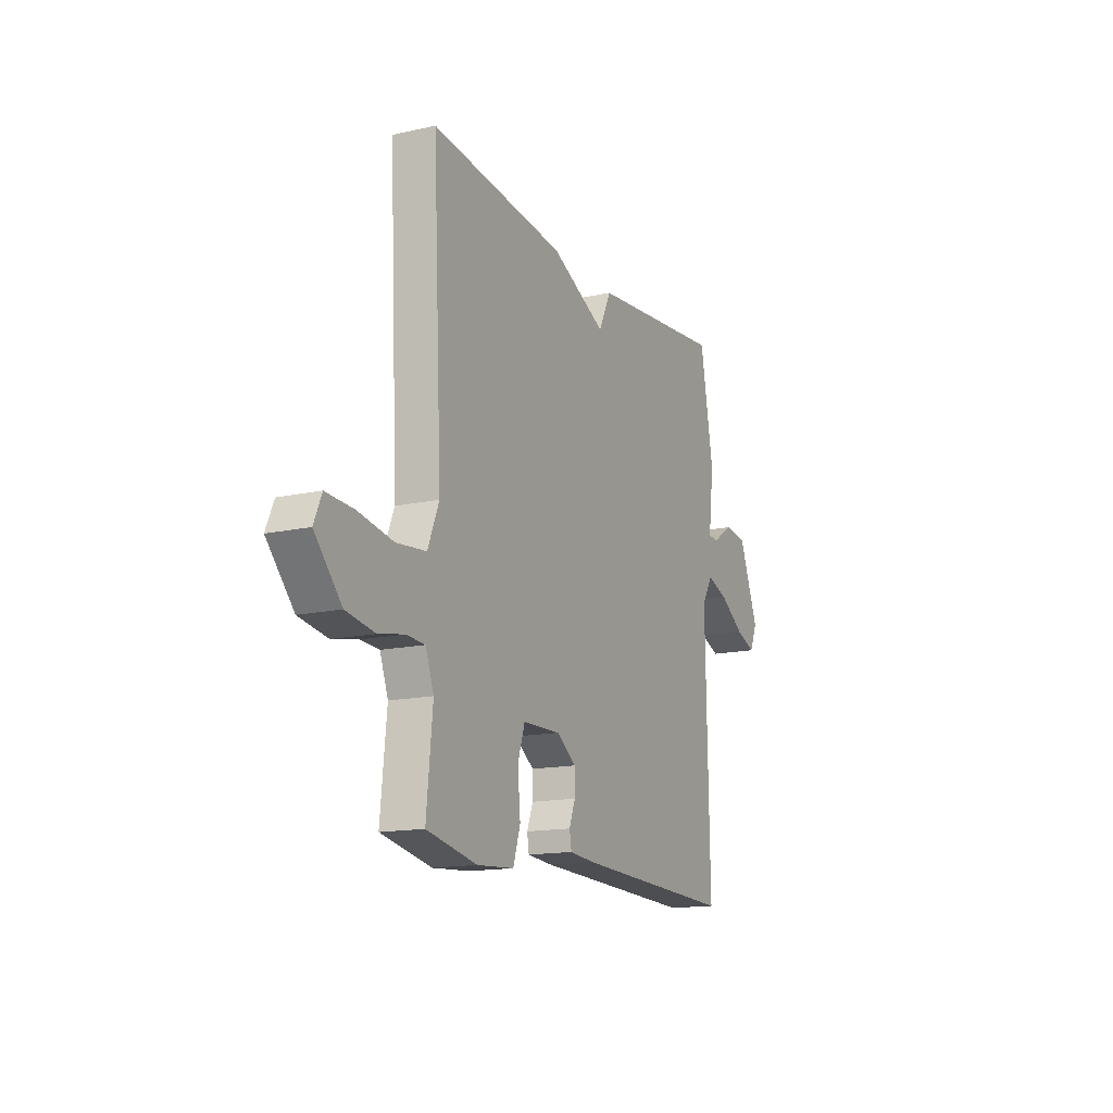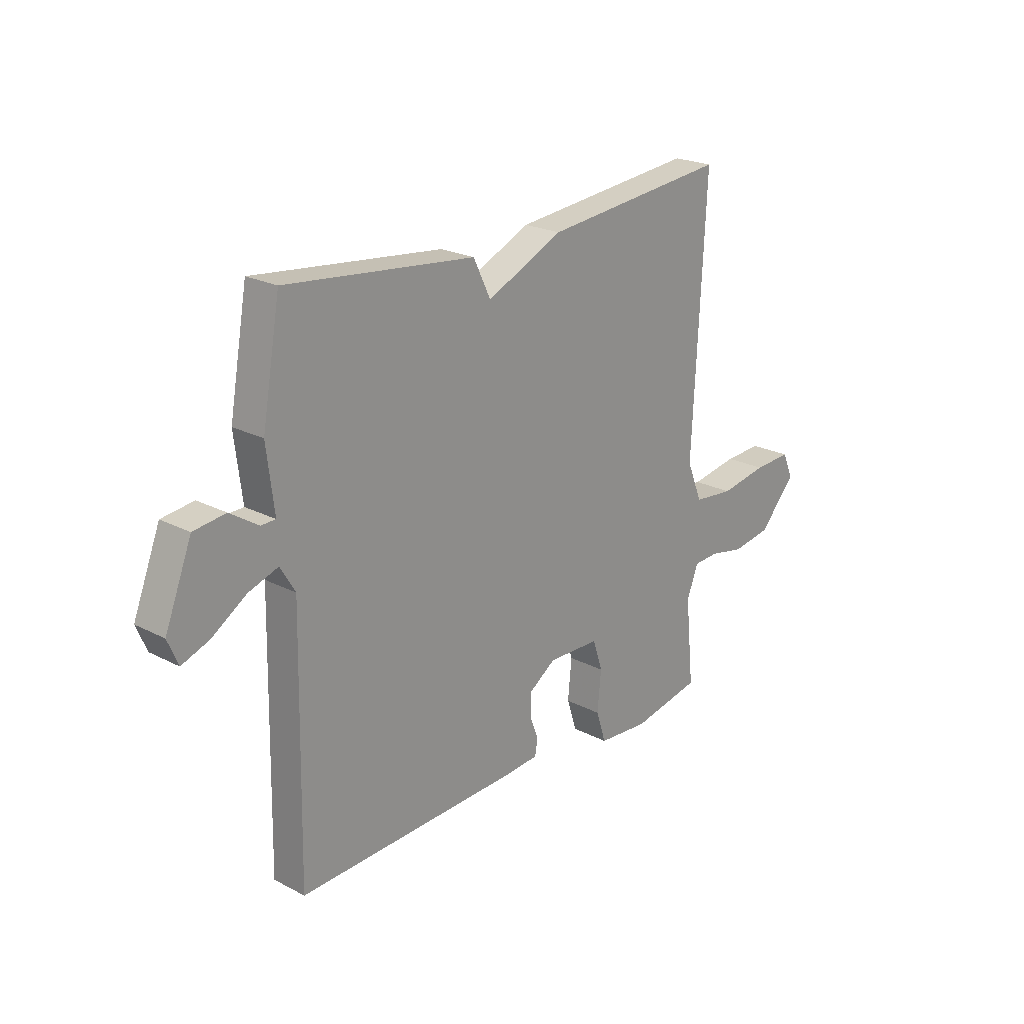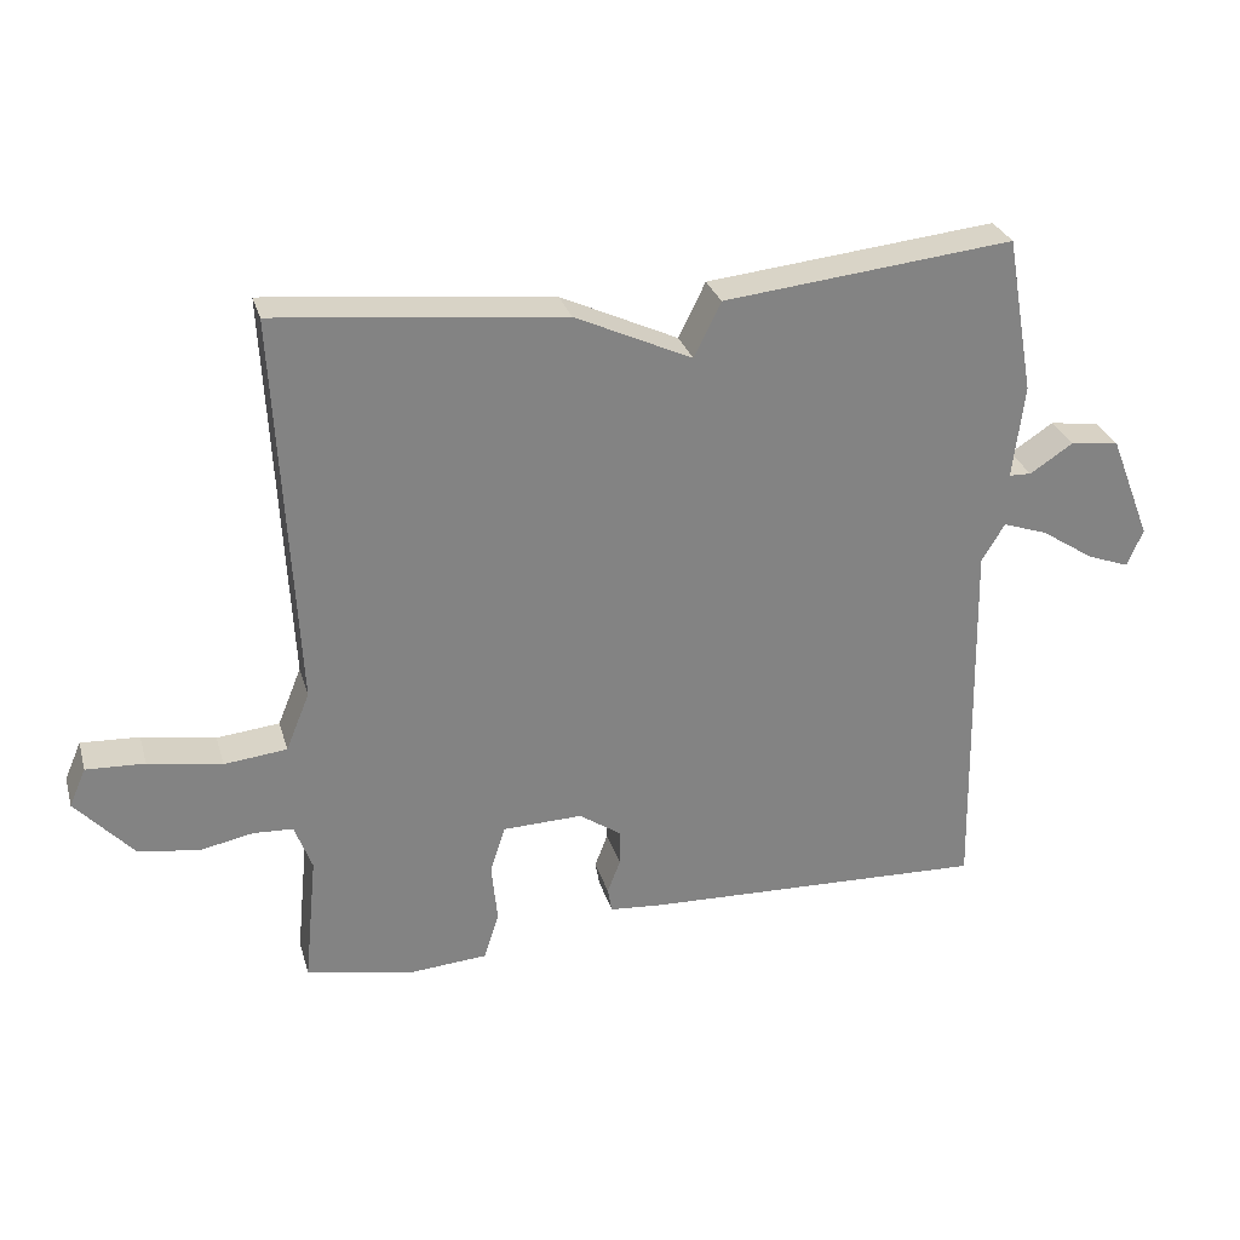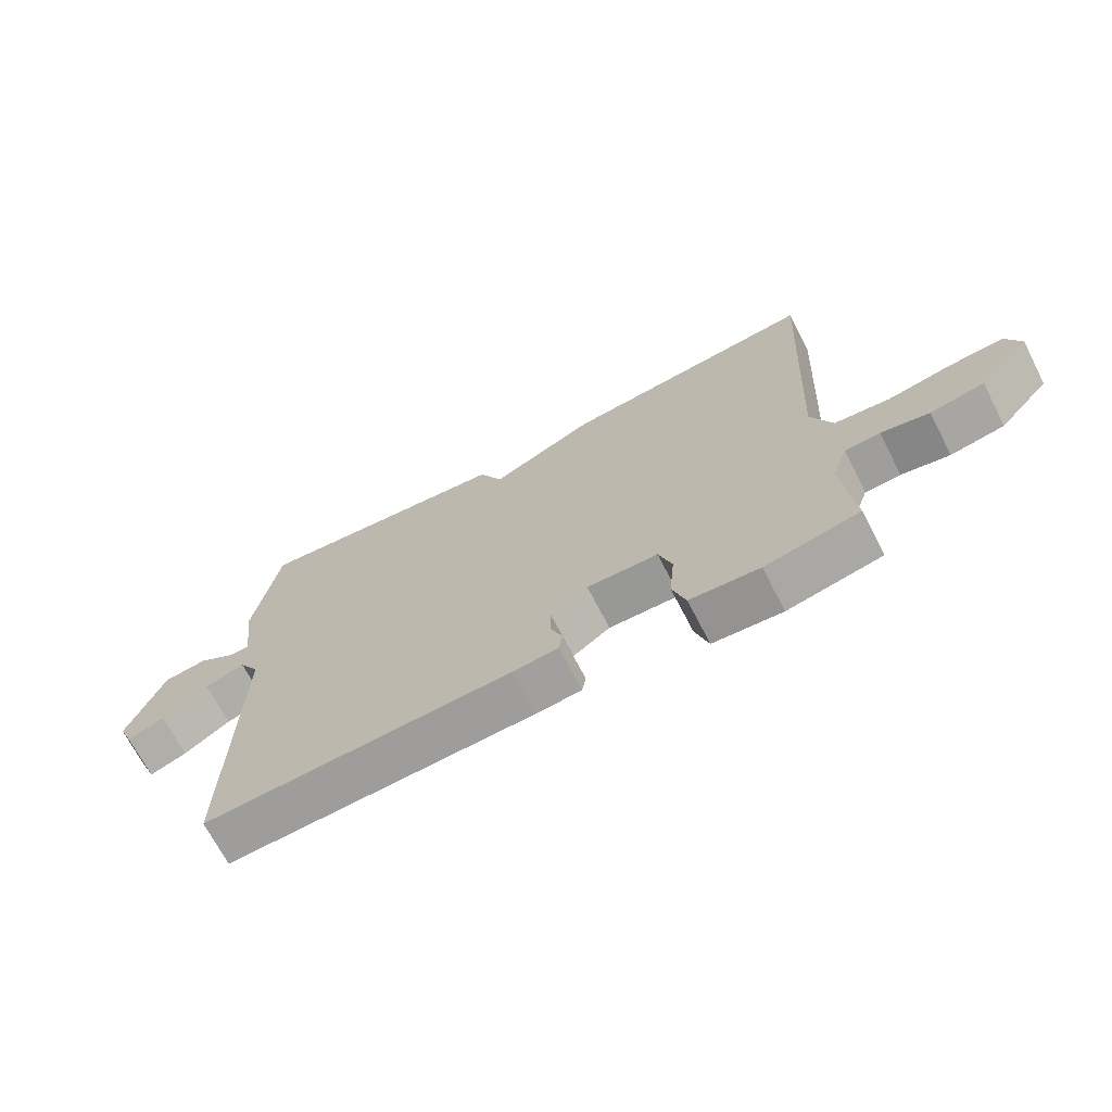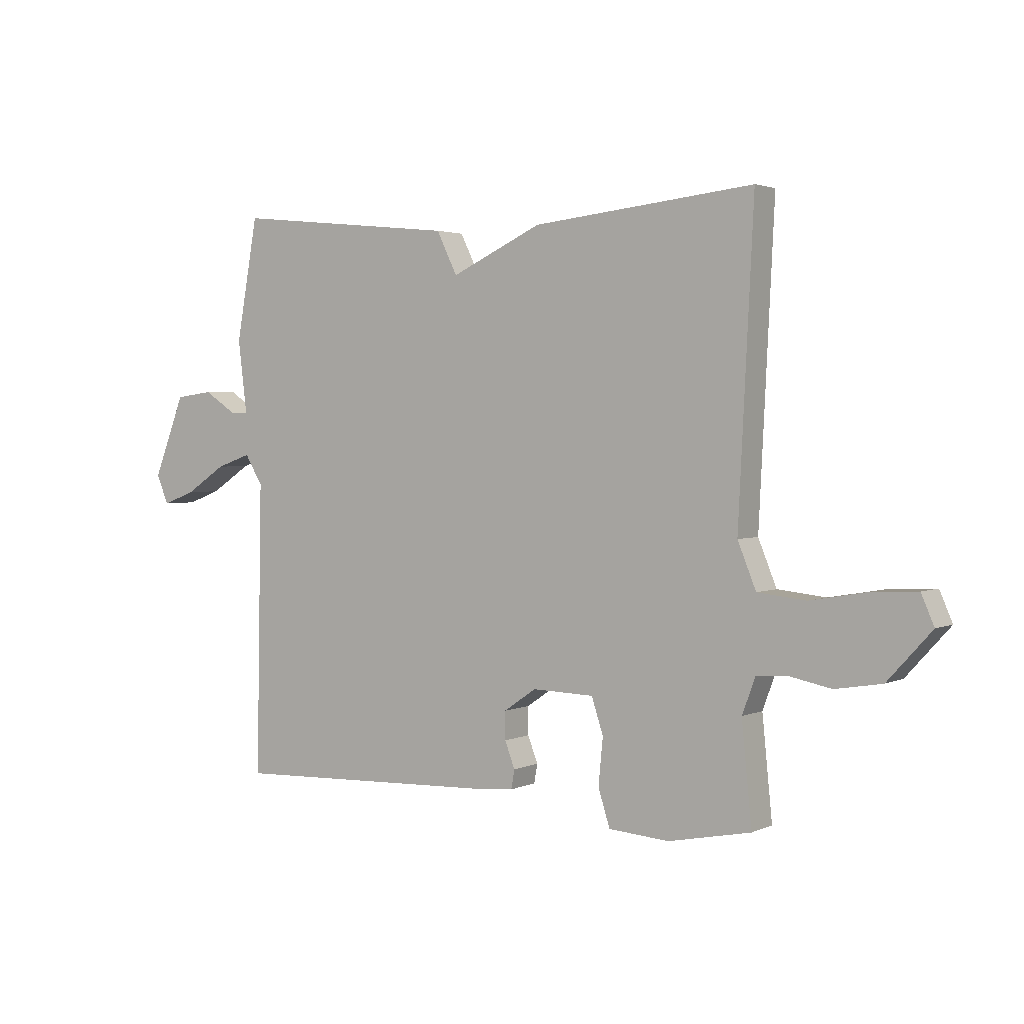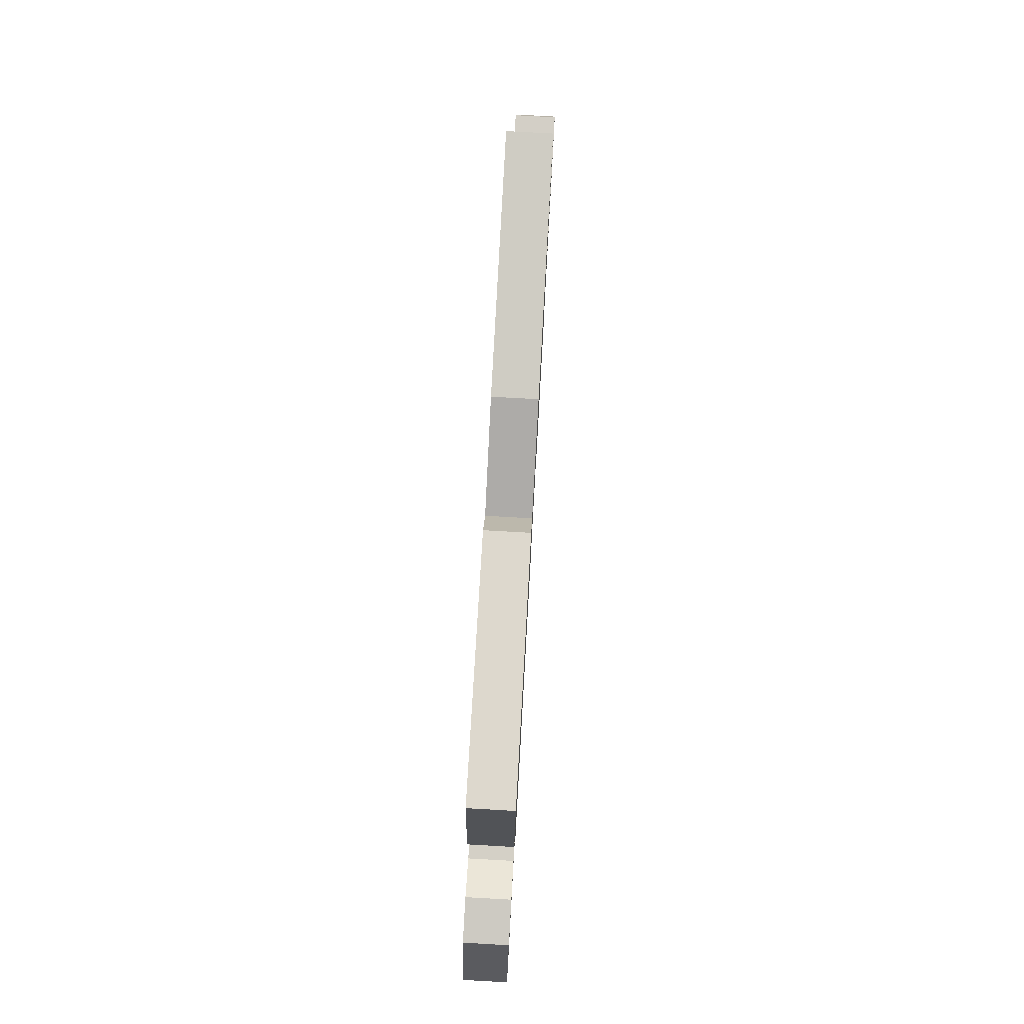
<metadata>
{"format":"obj","ext":"obj","renderer":"f3d","projection":"perspective","resolution":1024,"background":"white","views":[{"elev":-14.9,"azim":-64.4,"up":"+Z"},{"elev":22.3,"azim":132.0,"up":"+Z"},{"elev":29.1,"azim":-15.4,"up":"+Z"},{"elev":-69.3,"azim":-152.7,"up":"+Z"},{"elev":2.5,"azim":-146.3,"up":"+Z"},{"elev":78.3,"azim":93.2,"up":"+Z"}]}
</metadata>
<code>
v 0.5 0.07 -0.5
v 0.019 0.07 -0.482
v -0.052 0.07 -0.476
v -0.058 0.07 -0.442
v -0.04 0.07 -0.395
v -0.04 0.07 -0.345
v -0.098 0.07 -0.305
v -0.209 0.07 -0.308
v -0.23 0.07 -0.372
v -0.222 0.07 -0.456
v -0.243 0.07 -0.522
v -0.352 0.07 -0.53
v -0.5 0.07 -0.5
v -0.482 0.07 -0.32
v -0.506 0.07 -0.255
v -0.561 0.07 -0.252
v -0.636 0.07 -0.267
v -0.72 0.07 -0.253
v -0.799 0.07 -0.166
v -0.776 0.07 -0.113
v -0.695 0.07 -0.117
v -0.593 0.07 -0.135
v -0.506 0.07 -0.126
v -0.473 0.07 -0.045
v -0.5 0.07 0.5
v -0.103 0.07 0.458
v 0.06 0.07 0.382
v 0.097 0.07 0.458
v 0.5 0.07 0.5
v 0.539 0.07 0.282
v 0.523 0.07 0.152
v 0.554 0.07 0.151
v 0.614 0.07 0.19
v 0.682 0.07 0.181
v 0.739 0.07 0.036
v 0.717 0.07 -0.016
v 0.658 0.07 0.006
v 0.585 0.07 0.054
v 0.522 0.07 0.076
v 0.49 0.07 0.023
v 0.5 0 -0.5
v 0.019 0 -0.482
v -0.052 0 -0.476
v -0.058 0 -0.442
v -0.04 0 -0.395
v -0.04 0 -0.345
v -0.098 0 -0.305
v -0.209 0 -0.308
v -0.23 0 -0.372
v -0.222 0 -0.456
v -0.243 0 -0.522
v -0.352 0 -0.53
v -0.5 0 -0.5
v -0.482 0 -0.32
v -0.506 0 -0.255
v -0.561 0 -0.252
v -0.636 0 -0.267
v -0.72 0 -0.253
v -0.799 0 -0.166
v -0.776 0 -0.113
v -0.695 0 -0.117
v -0.593 0 -0.135
v -0.506 0 -0.126
v -0.473 0 -0.045
v -0.5 0 0.5
v -0.103 0 0.458
v 0.06 0 0.382
v 0.097 0 0.458
v 0.5 0 0.5
v 0.539 0 0.282
v 0.523 0 0.152
v 0.554 0 0.151
v 0.614 0 0.19
v 0.682 0 0.181
v 0.739 0 0.036
v 0.717 0 -0.016
v 0.658 0 0.006
v 0.585 0 0.054
v 0.522 0 0.076
v 0.49 0 0.023
f 36 37 38
f 35 36 38
f 34 35 38
f 33 34 38
f 32 33 38
f 31 32 38 39
f 29 30 31
f 28 29 31
f 27 28 31
f 31 39 40
f 27 31 40
f 26 27 40
f 25 26 40
f 24 25 40
f 20 21 22
f 19 20 22
f 18 19 22
f 17 18 22
f 16 17 22
f 15 16 22 23
f 23 24 40
f 15 23 40
f 14 15 40
f 12 13 14
f 11 12 14
f 10 11 14
f 9 10 14
f 3 4 5
f 2 3 5
f 1 2 5
f 40 1 5
f 40 5 6
f 8 9 14
f 8 14 40
f 7 8 40
f 6 7 40
f 78 77 76
f 78 76 75
f 78 75 74
f 78 74 73
f 78 73 72
f 79 78 72 71
f 71 70 69
f 71 69 68
f 71 68 67
f 80 79 71
f 80 71 67
f 80 67 66
f 80 66 65
f 80 65 64
f 62 61 60
f 62 60 59
f 62 59 58
f 62 58 57
f 62 57 56
f 63 62 56 55
f 80 64 63
f 80 63 55
f 80 55 54
f 54 53 52
f 54 52 51
f 54 51 50
f 54 50 49
f 45 44 43
f 45 43 42
f 45 42 41
f 45 41 80
f 46 45 80
f 54 49 48
f 80 54 48
f 80 48 47
f 80 47 46
f 1 41 42 2
f 2 42 43 3
f 3 43 44 4
f 4 44 45 5
f 5 45 46 6
f 6 46 47 7
f 7 47 48 8
f 8 48 49 9
f 9 49 50 10
f 10 50 51 11
f 11 51 52 12
f 12 52 53 13
f 13 53 54 14
f 14 54 55 15
f 15 55 56 16
f 16 56 57 17
f 17 57 58 18
f 18 58 59 19
f 19 59 60 20
f 20 60 61 21
f 21 61 62 22
f 22 62 63 23
f 23 63 64 24
f 24 64 65 25
f 25 65 66 26
f 26 66 67 27
f 27 67 68 28
f 28 68 69 29
f 29 69 70 30
f 30 70 71 31
f 31 71 72 32
f 32 72 73 33
f 33 73 74 34
f 34 74 75 35
f 35 75 76 36
f 36 76 77 37
f 37 77 78 38
f 38 78 79 39
f 39 79 80 40
f 40 80 41 1

</code>
